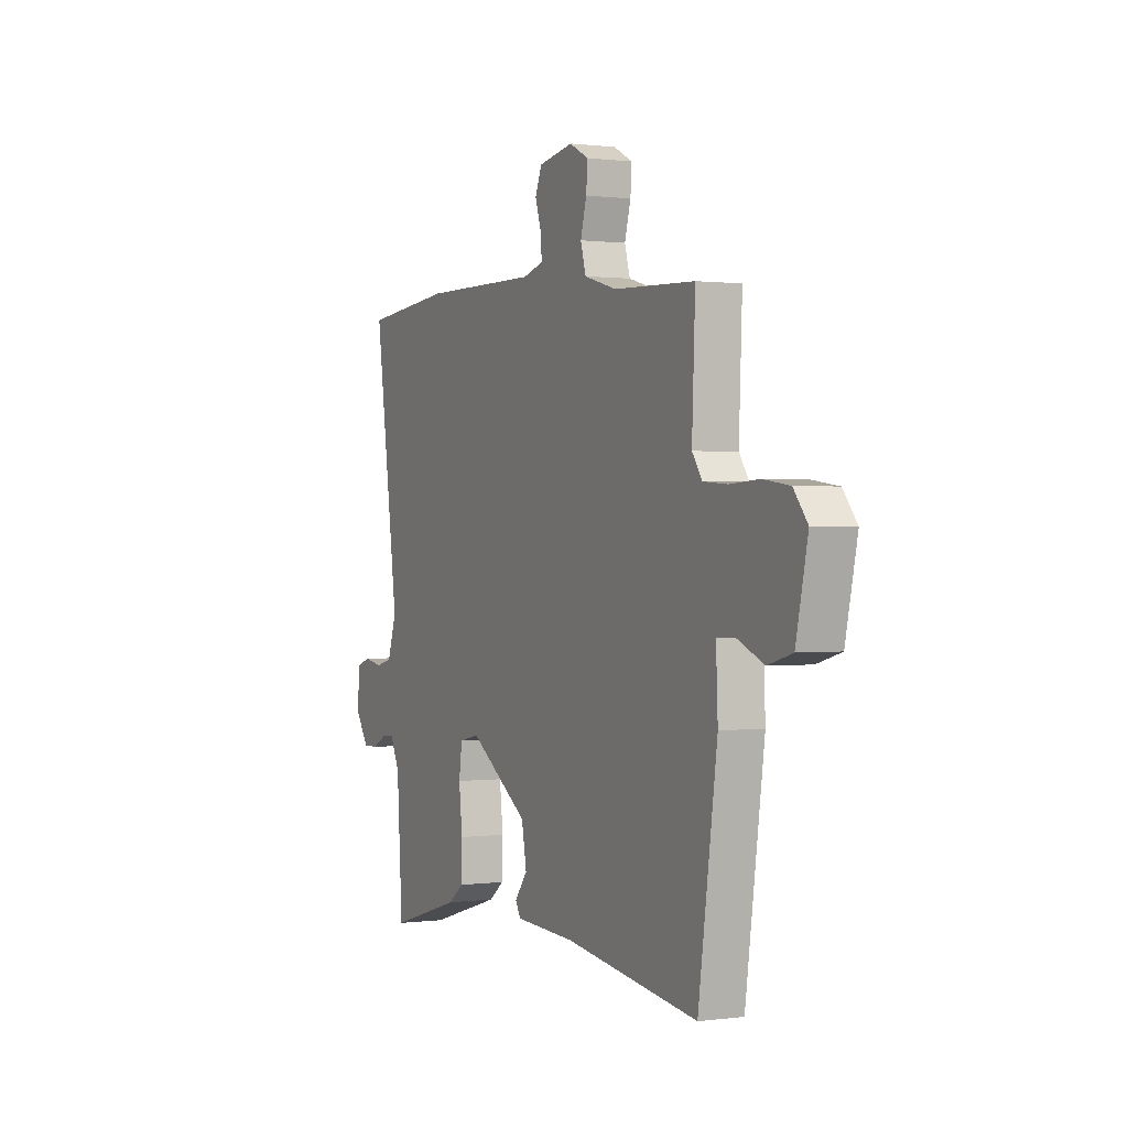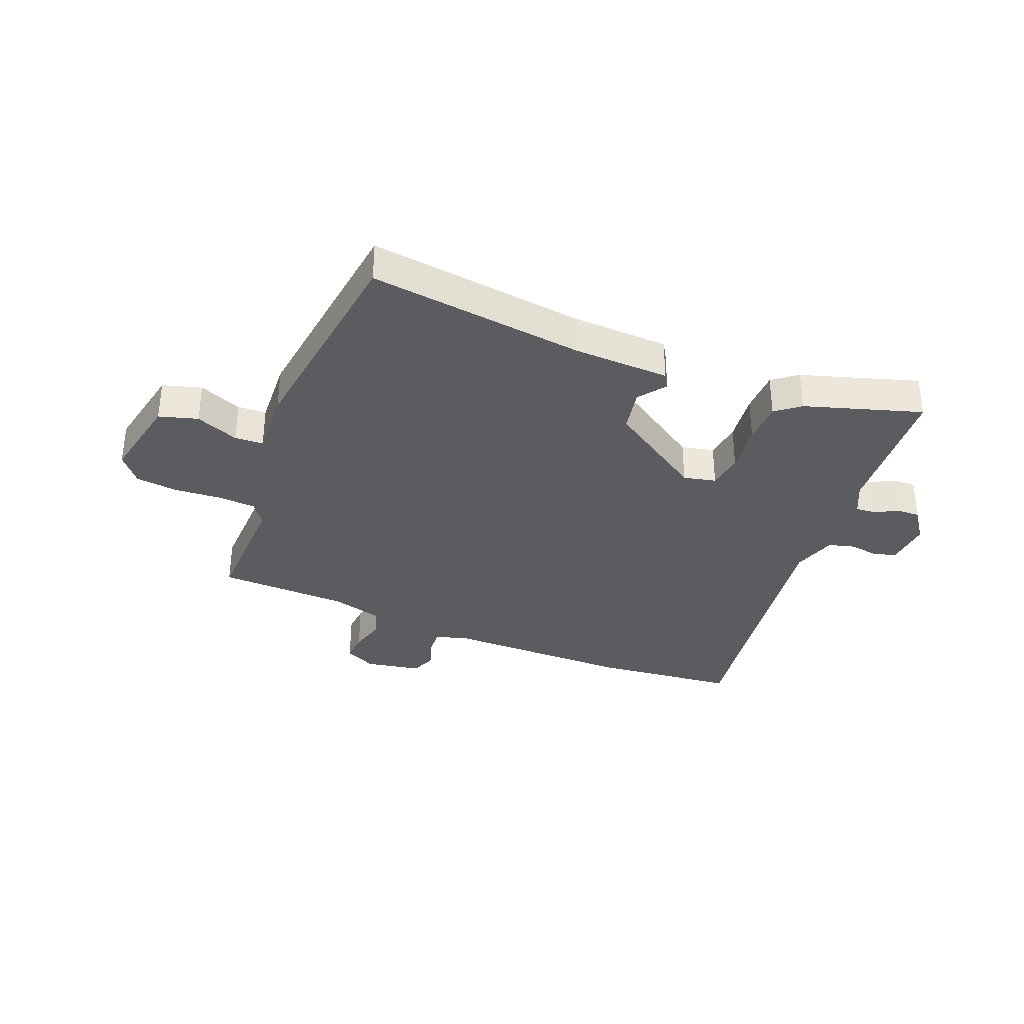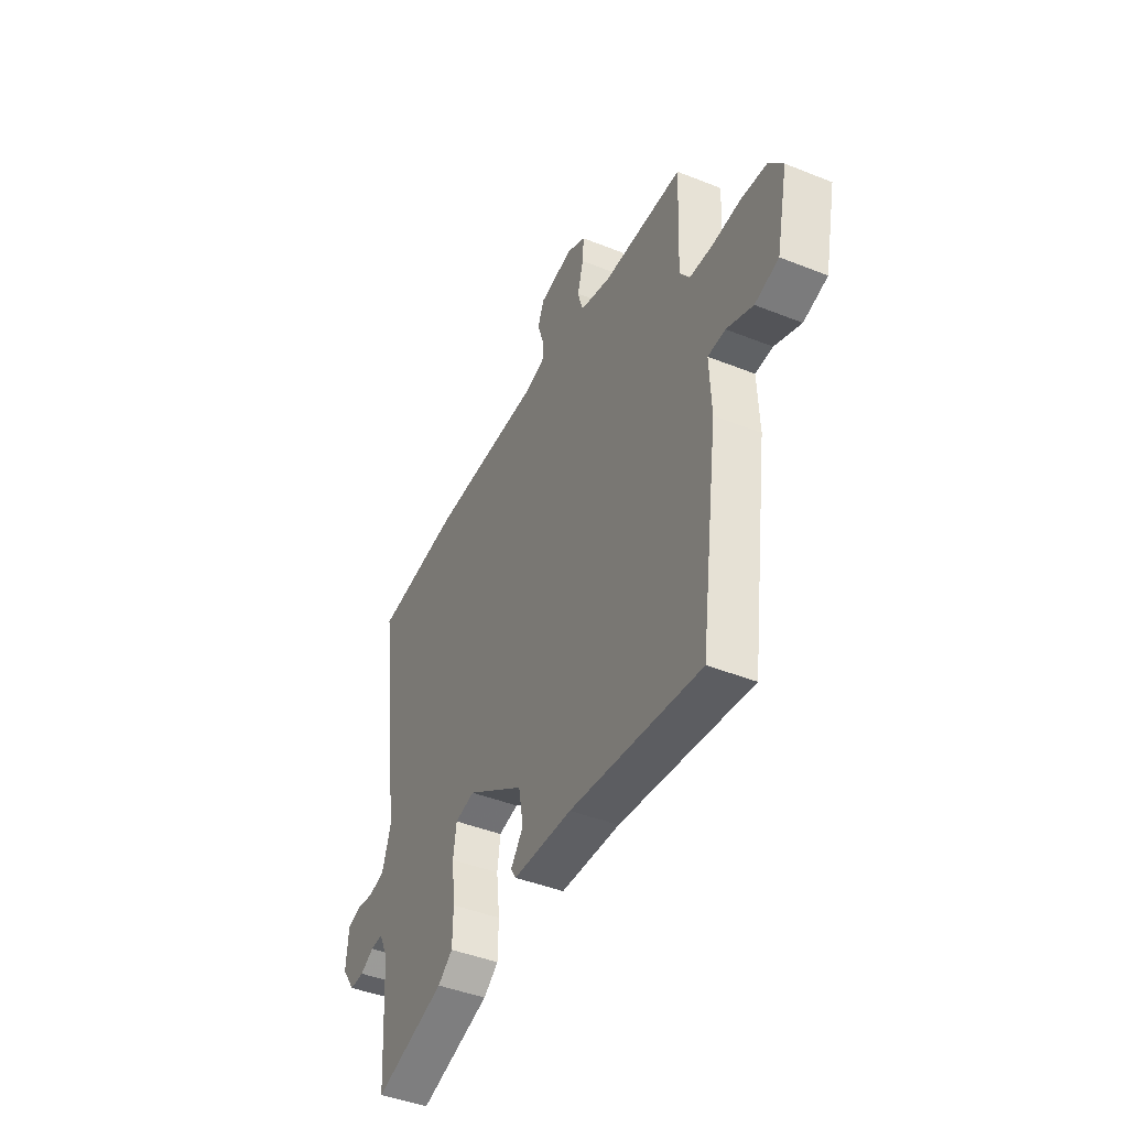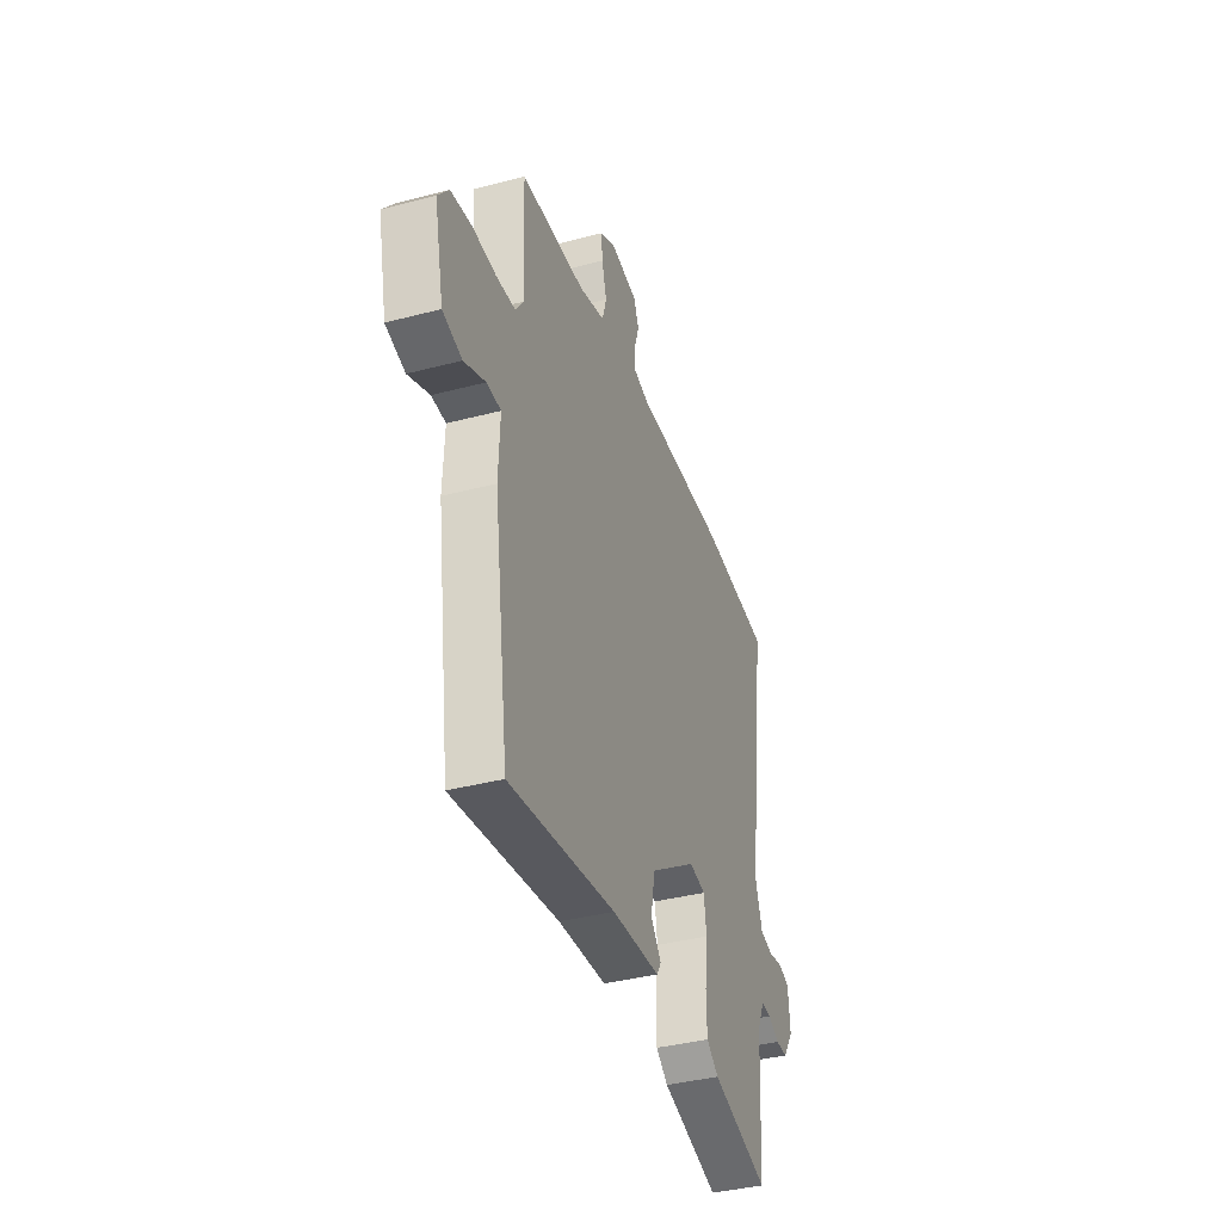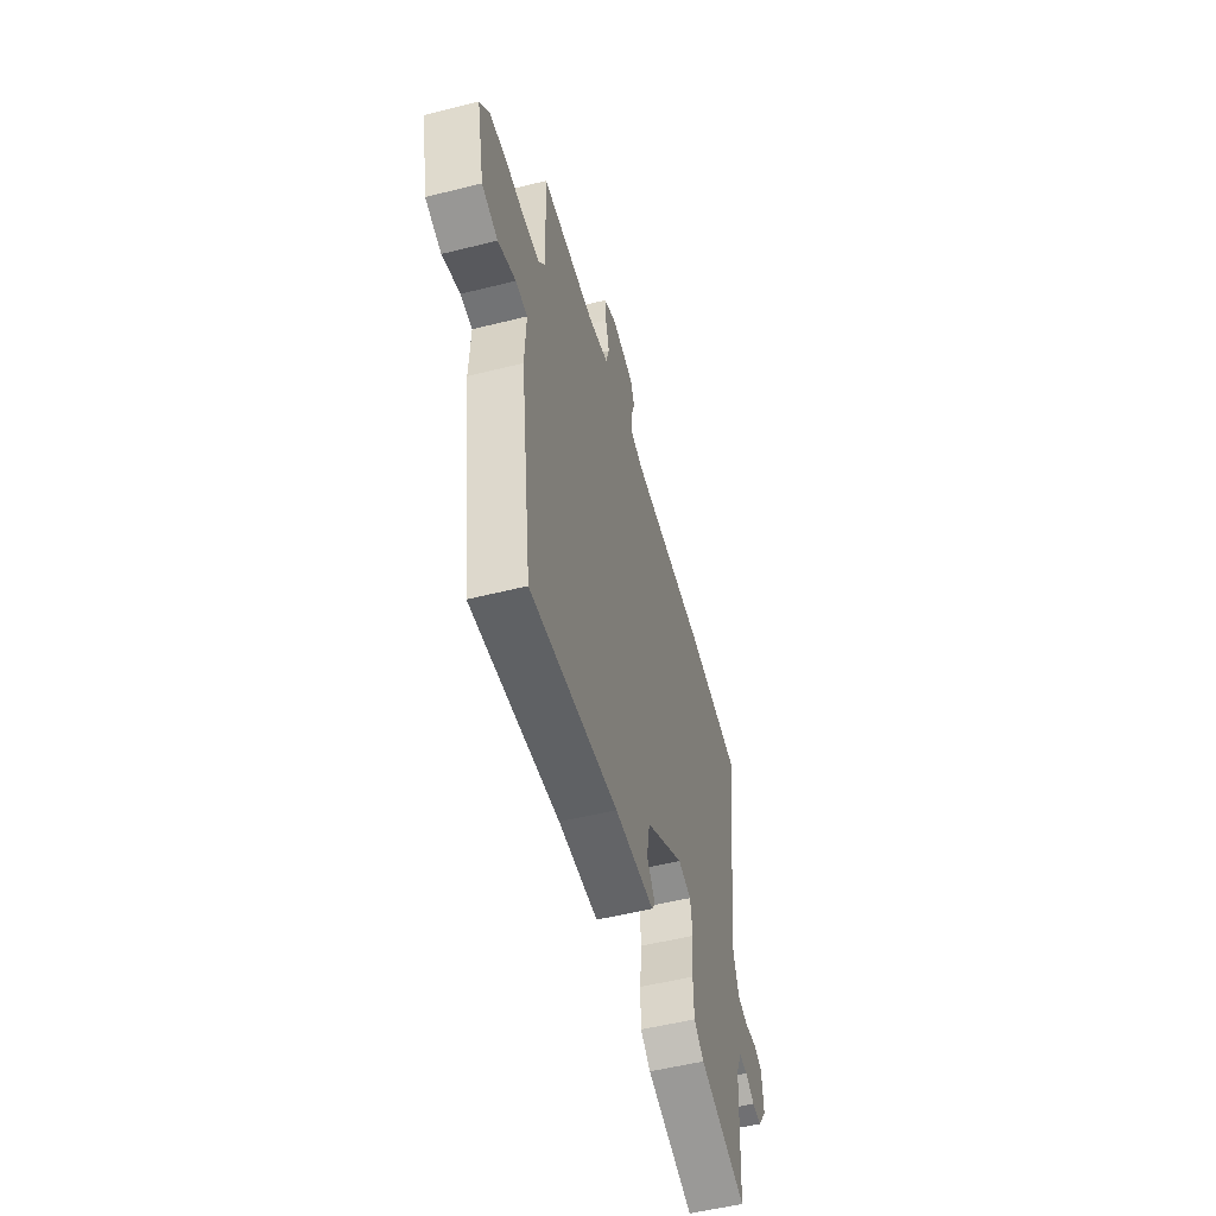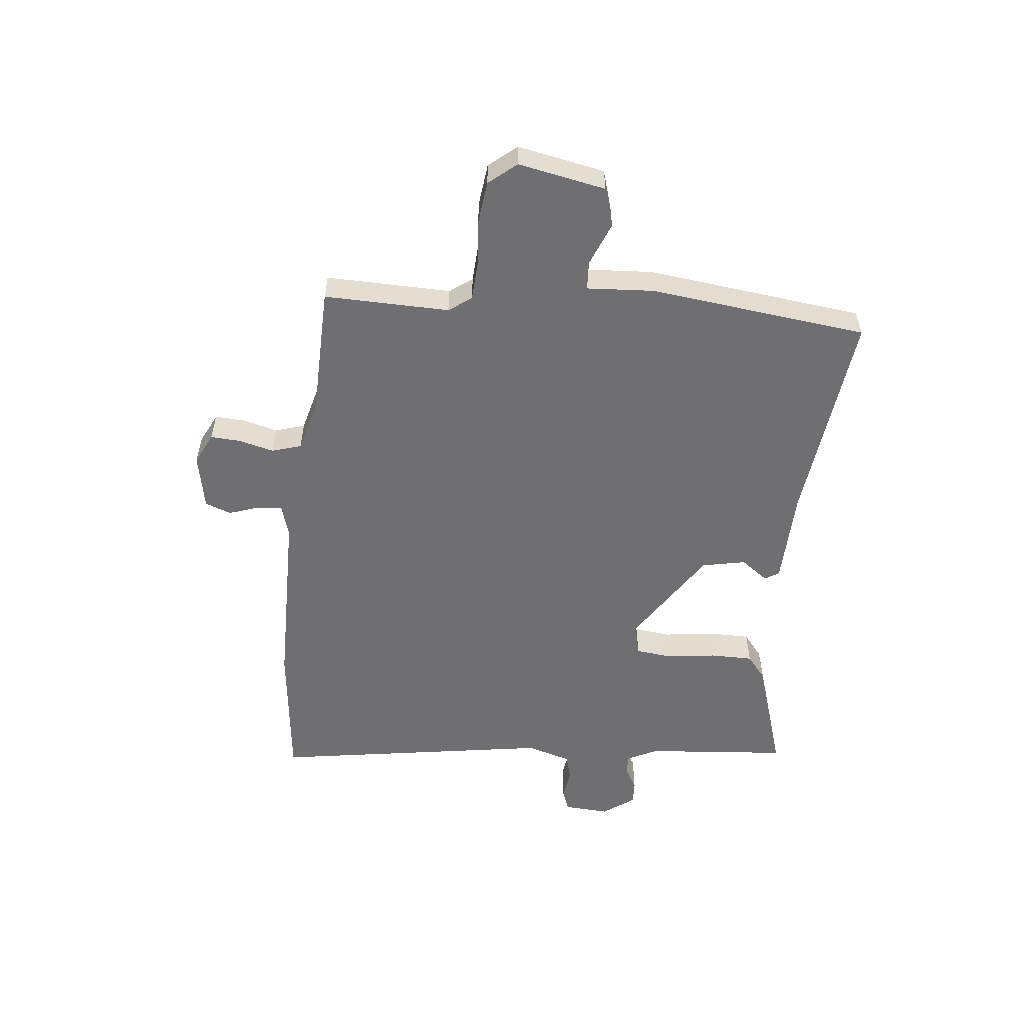
<metadata>
{"format":"obj","ext":"obj","renderer":"f3d","projection":"perspective","resolution":1024,"background":"white","views":[{"elev":0.6,"azim":64.1,"up":"+Z"},{"elev":-34.4,"azim":158.8,"up":"+Y"},{"elev":-43.9,"azim":64.9,"up":"+Z"},{"elev":-38.0,"azim":108.5,"up":"+Z"},{"elev":-53.7,"azim":104.9,"up":"+Z"},{"elev":-54.7,"azim":85.2,"up":"+Y"}]}
</metadata>
<code>
v 0.493 0.07 -0.503
v 0.118 0.07 -0.452
v -0.052 0.07 -0.444
v -0.067 0.07 -0.419
v -0.031 0.07 -0.372
v -0.045 0.07 -0.295
v -0.212 0.07 -0.183
v -0.269 0.07 -0.195
v -0.278 0.07 -0.259
v -0.268 0.07 -0.346
v -0.27 0.07 -0.421
v -0.313 0.07 -0.454
v -0.518 0.07 -0.515
v -0.534 0.07 -0.264
v -0.56 0.07 -0.209
v -0.596 0.07 -0.211
v -0.636 0.07 -0.232
v -0.677 0.07 -0.233
v -0.716 0.07 -0.177
v -0.709 0.07 -0.097
v -0.671 0.07 -0.084
v -0.619 0.07 -0.093
v -0.572 0.07 -0.081
v -0.547 0.07 -0.004
v -0.615 0.07 0.489
v -0.364 0.07 0.512
v -0.035 0.07 0.508
v 0.023 0.07 0.524
v 0.02 0.07 0.568
v 0.003 0.07 0.621
v 0.021 0.07 0.666
v 0.119 0.07 0.683
v 0.173 0.07 0.655
v 0.169 0.07 0.603
v 0.152 0.07 0.542
v 0.167 0.07 0.49
v 0.258 0.07 0.464
v 0.486 0.07 0.454
v 0.477 0.07 0.235
v 0.505 0.07 0.195
v 0.572 0.07 0.19
v 0.654 0.07 0.195
v 0.728 0.07 0.185
v 0.767 0.07 0.136
v 0.734 0.07 -0.016
v 0.666 0.07 -0.035
v 0.591 0.07 -0.003
v 0.541 0.07 -0.005
v 0.546 0.07 -0.123
v 0.493 0 -0.503
v 0.118 0 -0.452
v -0.052 0 -0.444
v -0.067 0 -0.419
v -0.031 0 -0.372
v -0.045 0 -0.295
v -0.212 0 -0.183
v -0.269 0 -0.195
v -0.278 0 -0.259
v -0.268 0 -0.346
v -0.27 0 -0.421
v -0.313 0 -0.454
v -0.518 0 -0.515
v -0.534 0 -0.264
v -0.56 0 -0.209
v -0.596 0 -0.211
v -0.636 0 -0.232
v -0.677 0 -0.233
v -0.716 0 -0.177
v -0.709 0 -0.097
v -0.671 0 -0.084
v -0.619 0 -0.093
v -0.572 0 -0.081
v -0.547 0 -0.004
v -0.615 0 0.489
v -0.364 0 0.512
v -0.035 0 0.508
v 0.023 0 0.524
v 0.02 0 0.568
v 0.003 0 0.621
v 0.021 0 0.666
v 0.119 0 0.683
v 0.173 0 0.655
v 0.169 0 0.603
v 0.152 0 0.542
v 0.167 0 0.49
v 0.258 0 0.464
v 0.486 0 0.454
v 0.477 0 0.235
v 0.505 0 0.195
v 0.572 0 0.19
v 0.654 0 0.195
v 0.728 0 0.185
v 0.767 0 0.136
v 0.734 0 -0.016
v 0.666 0 -0.035
v 0.591 0 -0.003
v 0.541 0 -0.005
v 0.546 0 -0.123
f 48 49 1 2
f 45 46 47
f 44 45 47
f 43 44 47
f 42 43 47
f 41 42 47
f 40 41 47 48
f 3 4 5
f 2 3 5
f 48 2 5
f 40 48 5
f 39 40 5
f 39 5 6
f 38 39 6
f 37 38 6
f 33 34 35
f 32 33 35
f 31 32 35
f 30 31 35
f 29 30 35
f 28 29 35 36
f 37 6 7
f 36 37 7
f 28 36 7
f 27 28 7
f 27 7 8
f 26 27 8
f 25 26 8
f 24 25 8
f 20 21 22
f 19 20 22
f 18 19 22
f 17 18 22
f 16 17 22
f 15 16 22 23
f 24 8 9
f 23 24 9
f 15 23 9
f 14 15 9
f 12 13 14
f 11 12 14
f 10 11 14
f 9 10 14
f 51 50 98 97
f 96 95 94
f 96 94 93
f 96 93 92
f 96 92 91
f 96 91 90
f 97 96 90 89
f 54 53 52
f 54 52 51
f 54 51 97
f 54 97 89
f 54 89 88
f 55 54 88
f 55 88 87
f 55 87 86
f 84 83 82
f 84 82 81
f 84 81 80
f 84 80 79
f 84 79 78
f 85 84 78 77
f 56 55 86
f 56 86 85
f 56 85 77
f 56 77 76
f 57 56 76
f 57 76 75
f 57 75 74
f 57 74 73
f 71 70 69
f 71 69 68
f 71 68 67
f 71 67 66
f 71 66 65
f 72 71 65 64
f 58 57 73
f 58 73 72
f 58 72 64
f 58 64 63
f 63 62 61
f 63 61 60
f 63 60 59
f 63 59 58
f 1 50 51 2
f 2 51 52 3
f 3 52 53 4
f 4 53 54 5
f 5 54 55 6
f 6 55 56 7
f 7 56 57 8
f 8 57 58 9
f 9 58 59 10
f 10 59 60 11
f 11 60 61 12
f 12 61 62 13
f 13 62 63 14
f 14 63 64 15
f 15 64 65 16
f 16 65 66 17
f 17 66 67 18
f 18 67 68 19
f 19 68 69 20
f 20 69 70 21
f 21 70 71 22
f 22 71 72 23
f 23 72 73 24
f 24 73 74 25
f 25 74 75 26
f 26 75 76 27
f 27 76 77 28
f 28 77 78 29
f 29 78 79 30
f 30 79 80 31
f 31 80 81 32
f 32 81 82 33
f 33 82 83 34
f 34 83 84 35
f 35 84 85 36
f 36 85 86 37
f 37 86 87 38
f 38 87 88 39
f 39 88 89 40
f 40 89 90 41
f 41 90 91 42
f 42 91 92 43
f 43 92 93 44
f 44 93 94 45
f 45 94 95 46
f 46 95 96 47
f 47 96 97 48
f 48 97 98 49
f 49 98 50 1

</code>
